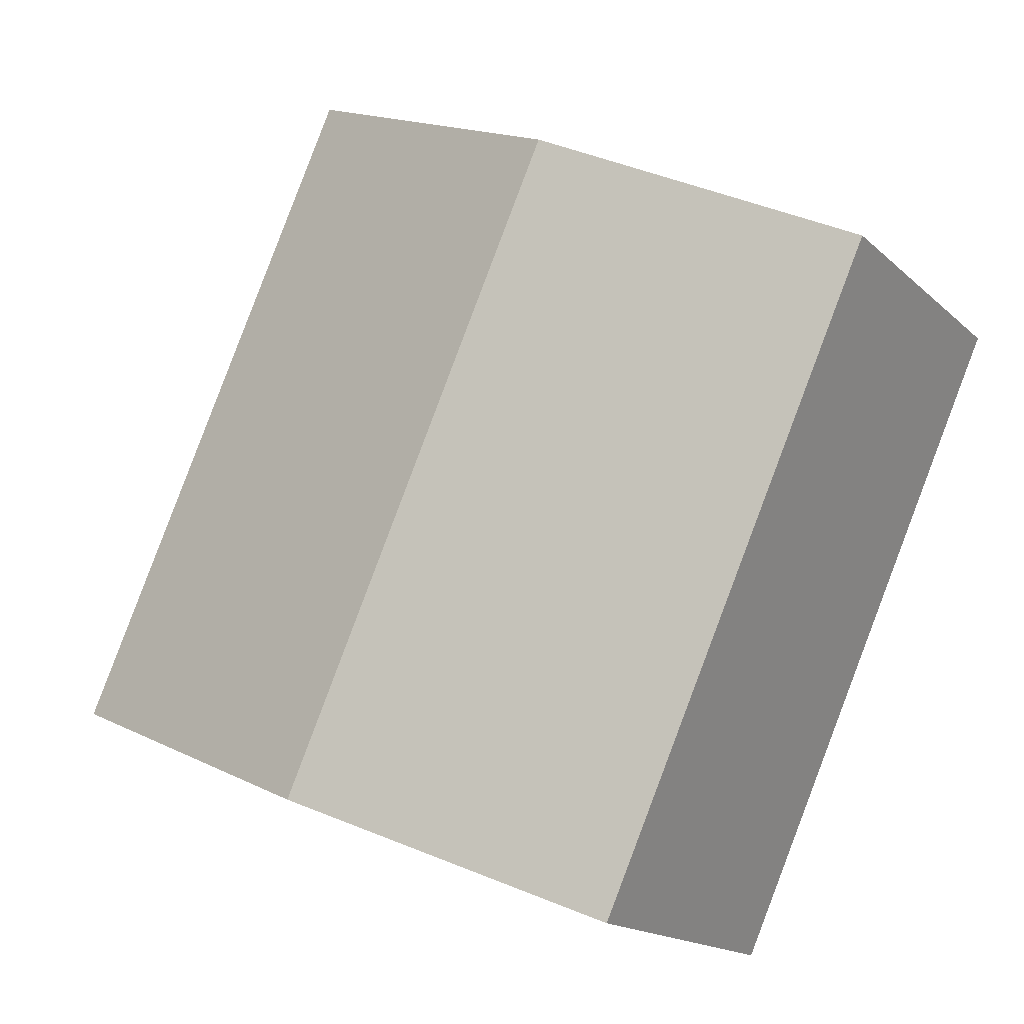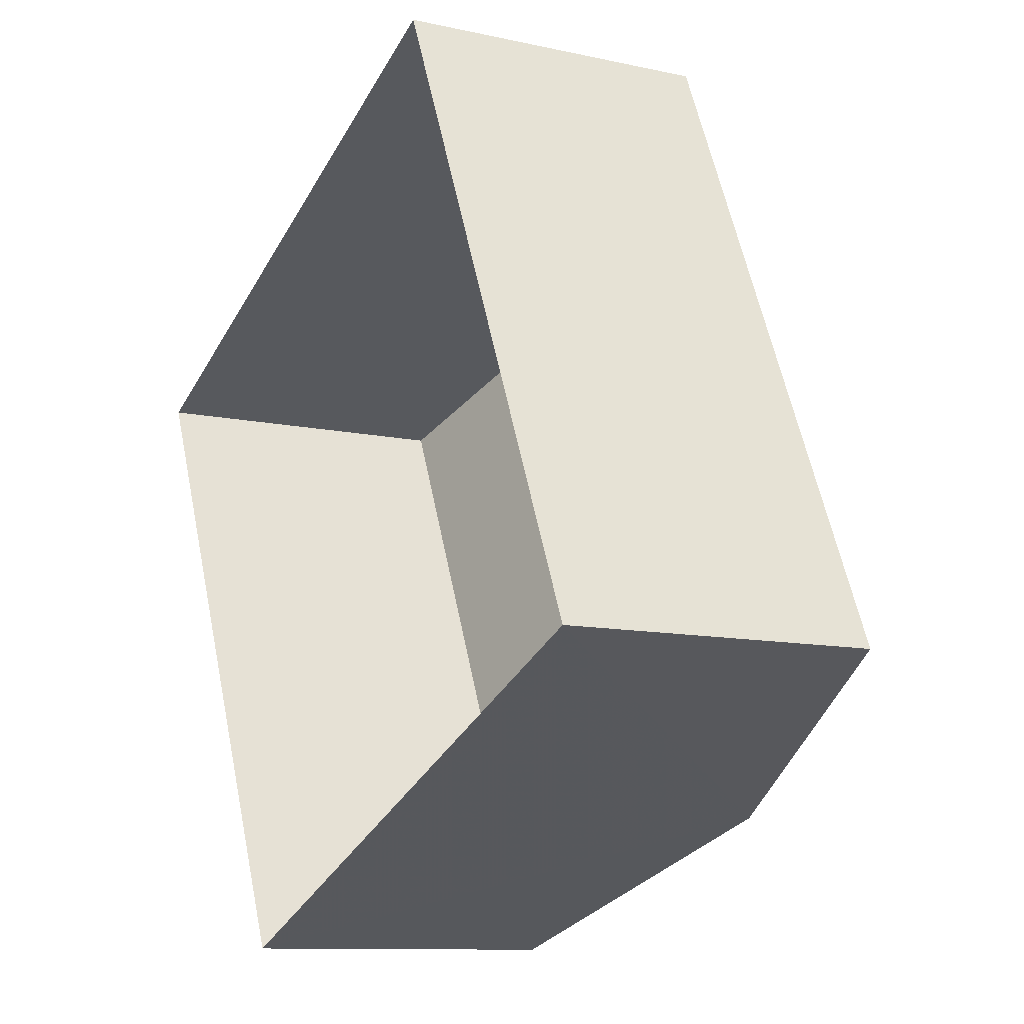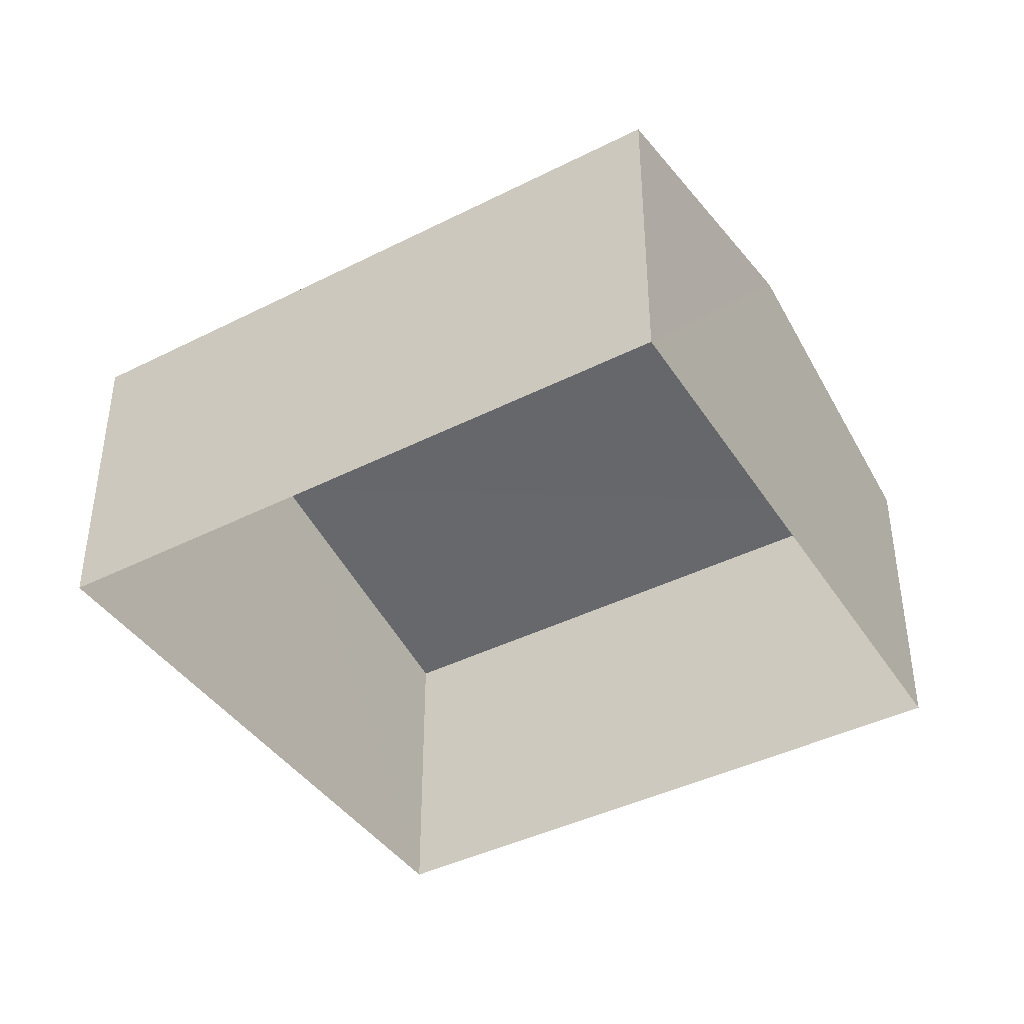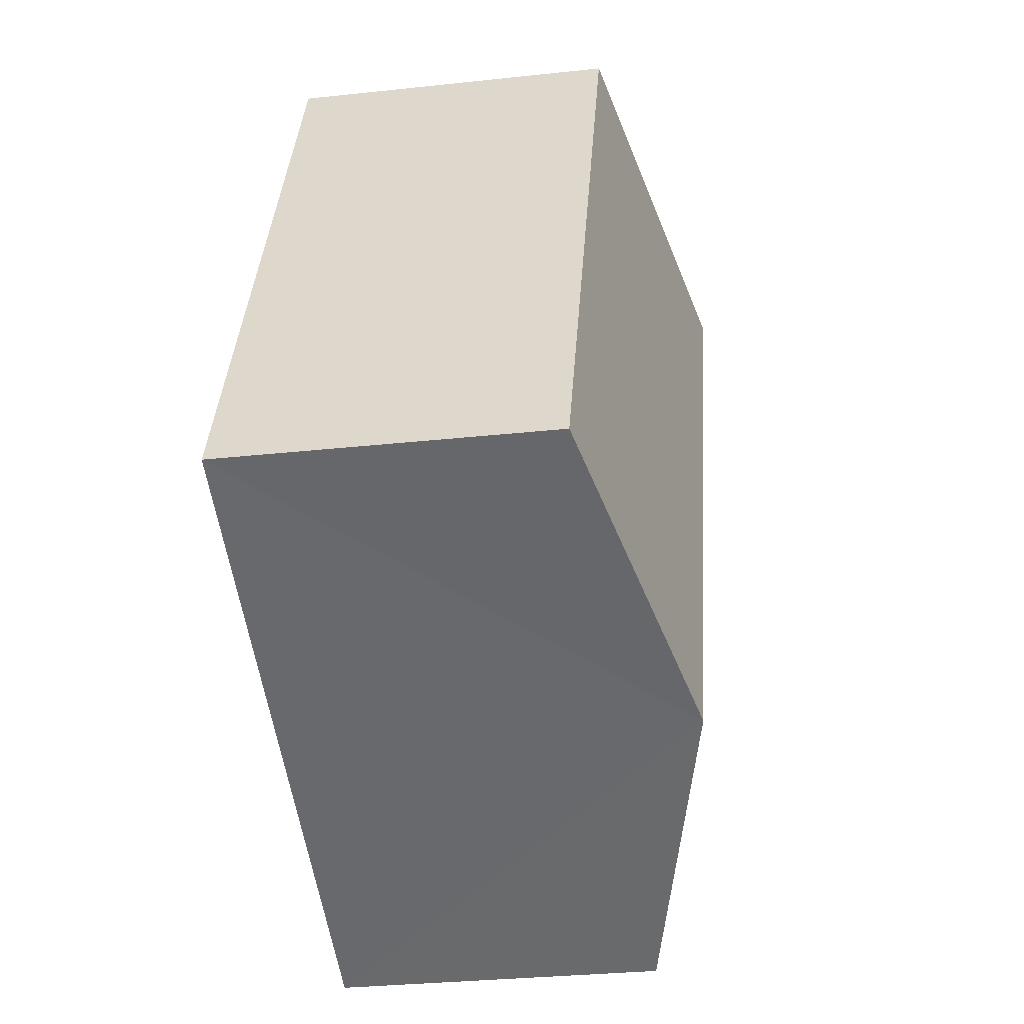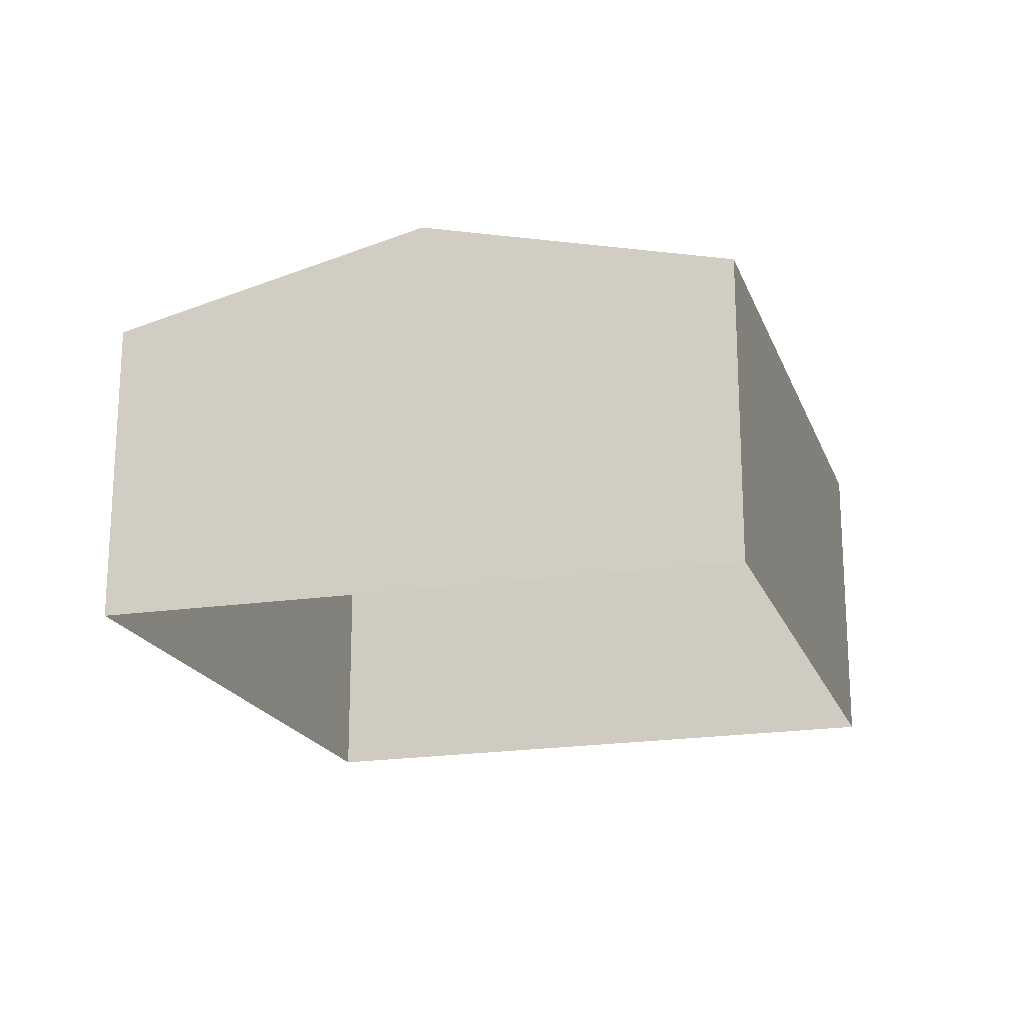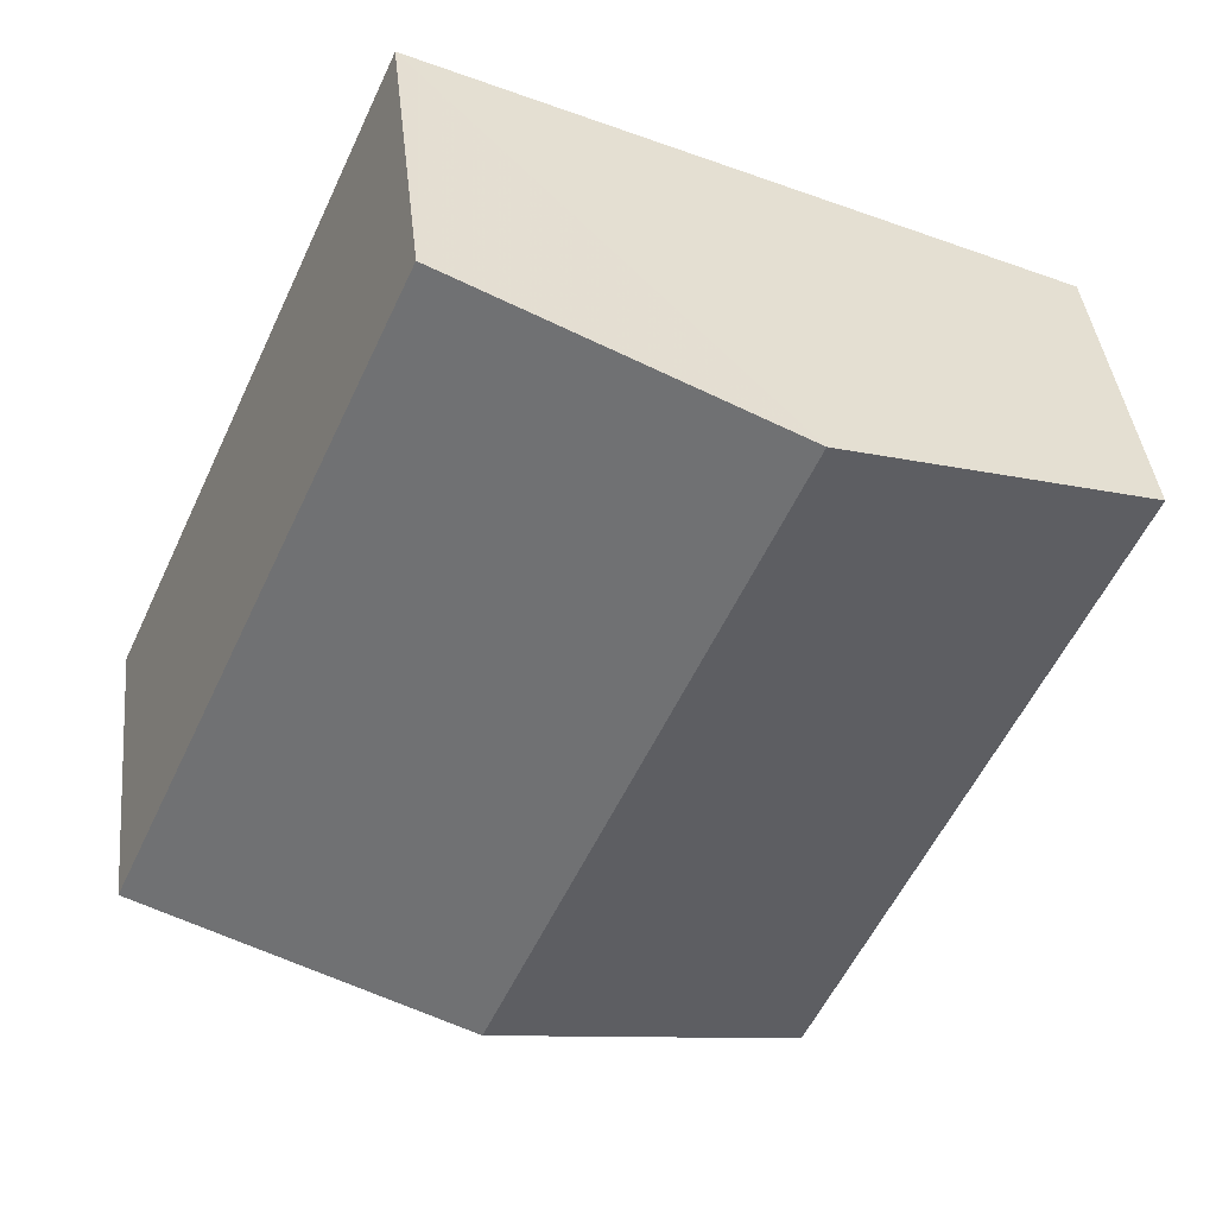
<metadata>
{"format":"obj","ext":"obj","renderer":"f3d","projection":"perspective","resolution":1024,"background":"white","views":[{"elev":-16.2,"azim":29.9,"up":"+Y"},{"elev":-10.8,"azim":-119.1,"up":"+Y"},{"elev":-41.7,"azim":-82.8,"up":"+Z"},{"elev":-30.4,"azim":-81.0,"up":"+Y"},{"elev":-19.5,"azim":-7.3,"up":"+Z"},{"elev":39.6,"azim":-6.0,"up":"+Y"}]}
</metadata>
<code>
v -2.208e+05 -1.258e+05 12.13
v -2.208e+05 -1.258e+05 12.13
v -2.208e+05 -1.258e+05 12.13
v -2.208e+05 -1.258e+05 12.13
v -2.208e+05 -1.258e+05 15.62
v -2.208e+05 -1.258e+05 15.62
v -2.208e+05 -1.258e+05 16.5
v -2.208e+05 -1.258e+05 16.5
v -2.208e+05 -1.258e+05 15.62
v -2.208e+05 -1.258e+05 15.62
f 1 2 3
f 4 1 3
f 5 6 7
f 8 5 7
f 9 10 8
f 7 9 8
f 9 1 4
f 10 9 4
f 10 4 8
f 4 3 8
f 3 5 8
f 6 2 7
f 2 1 7
f 1 9 7
f 6 3 2
f 6 5 3

</code>
